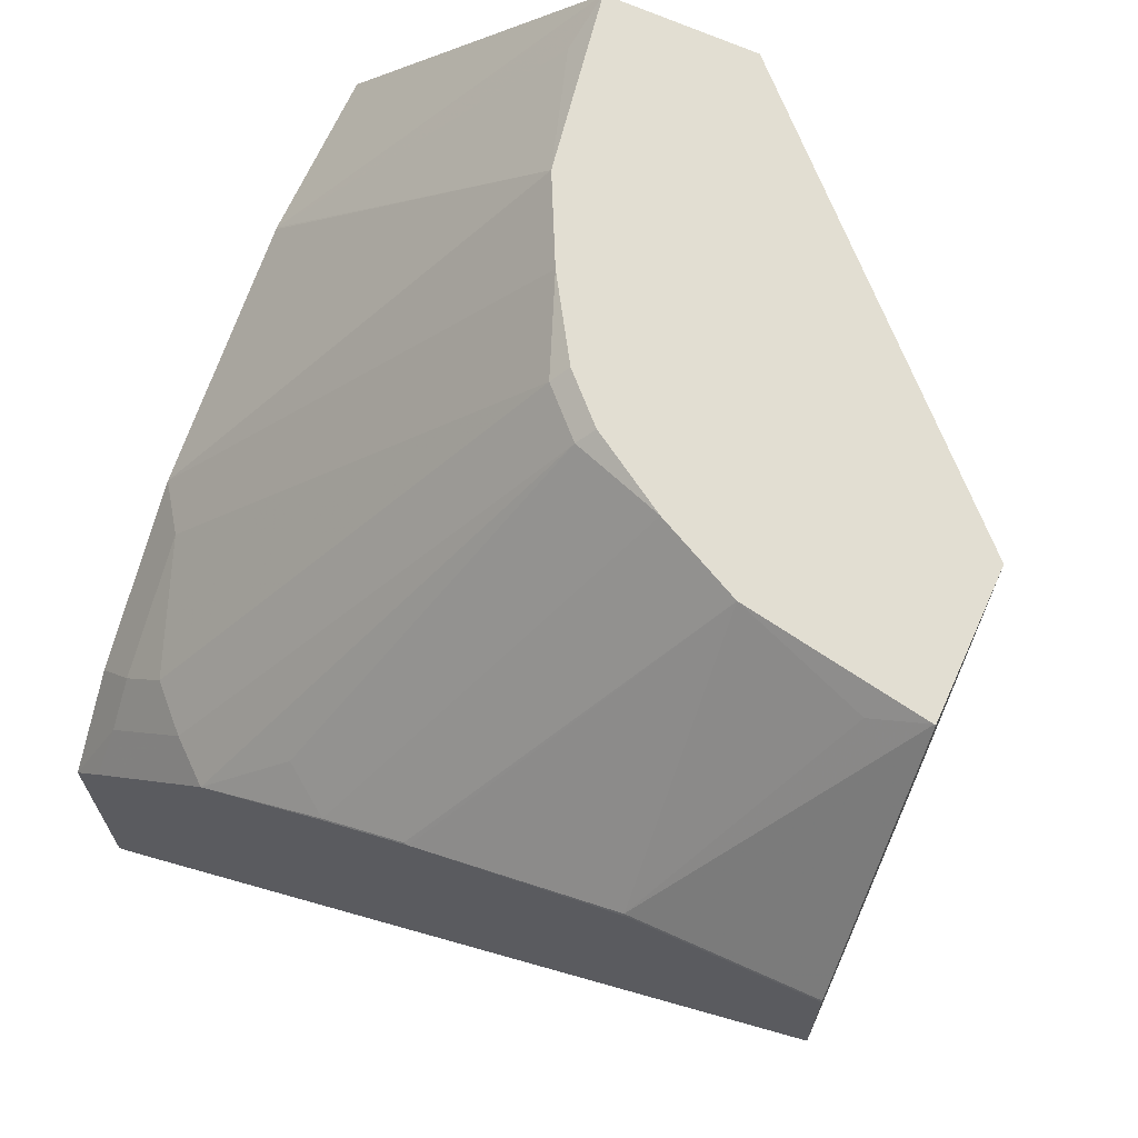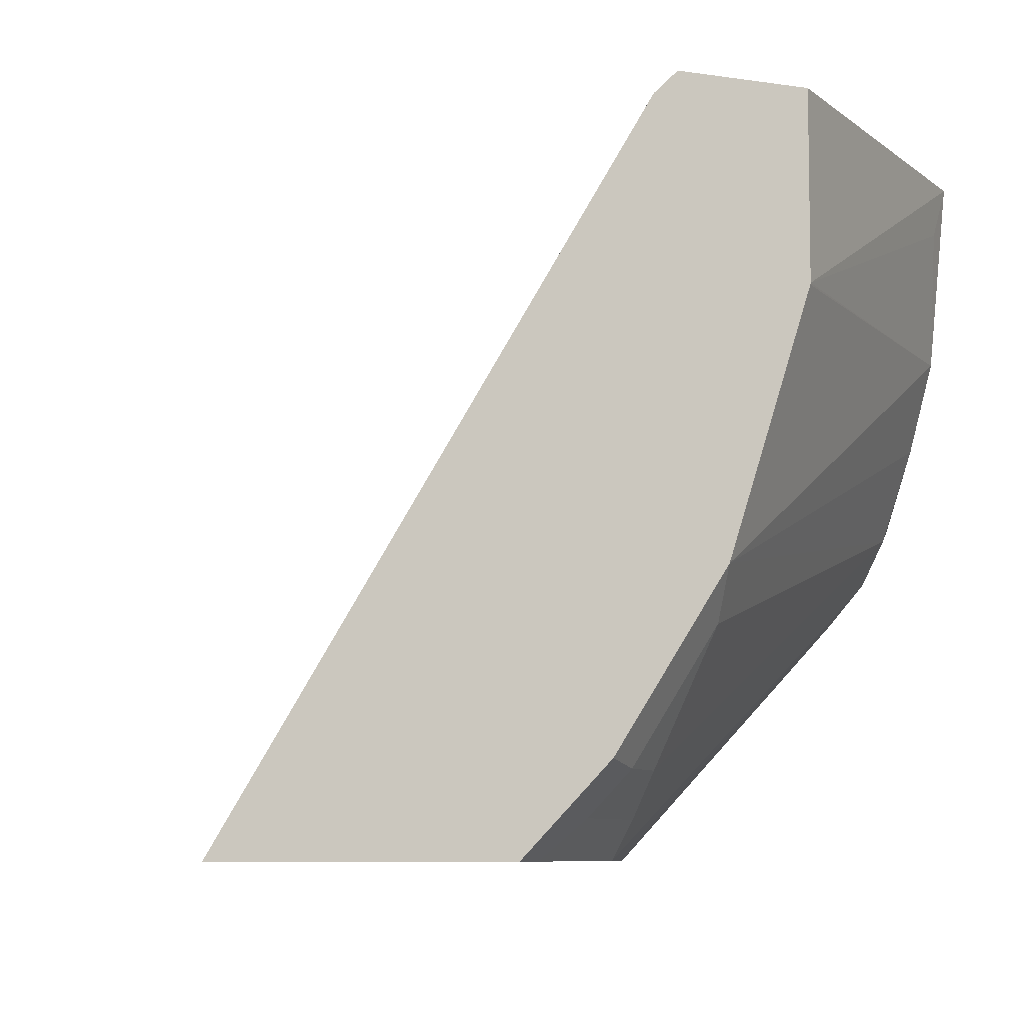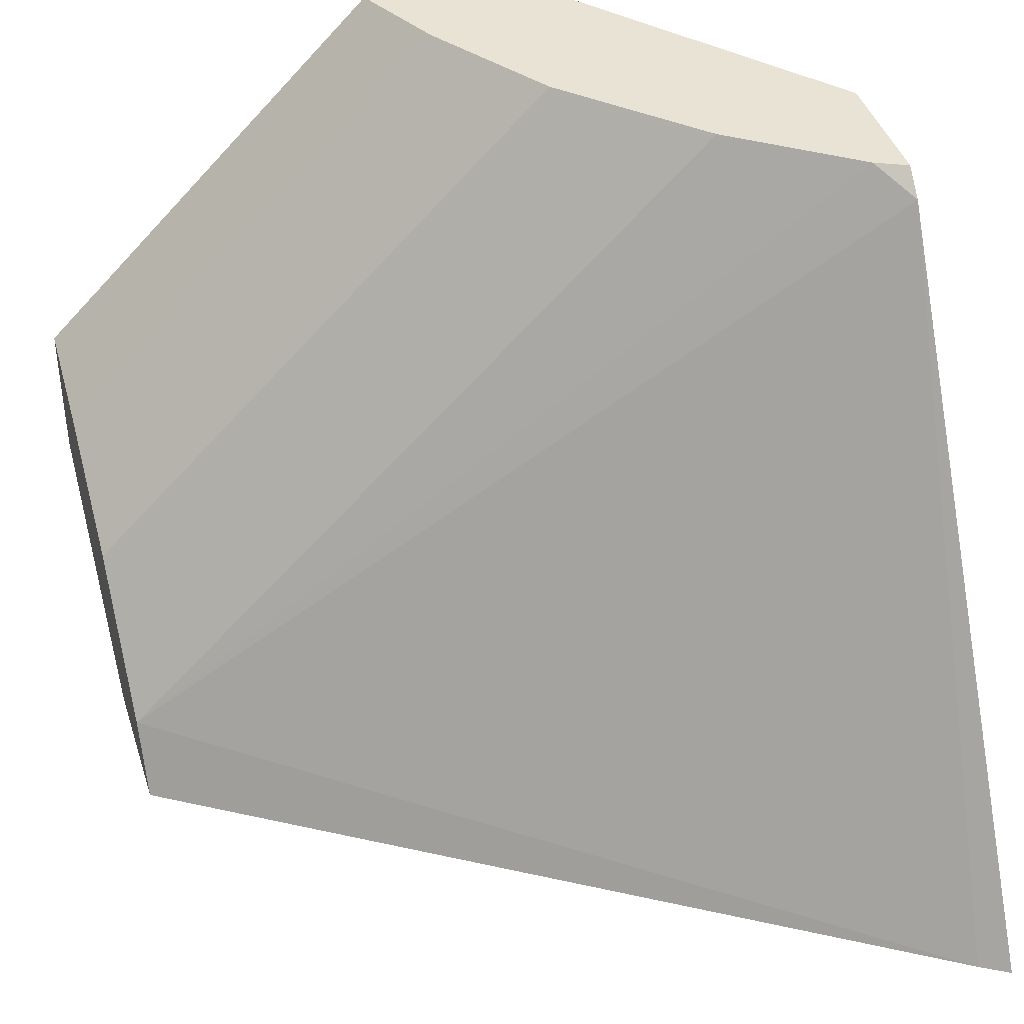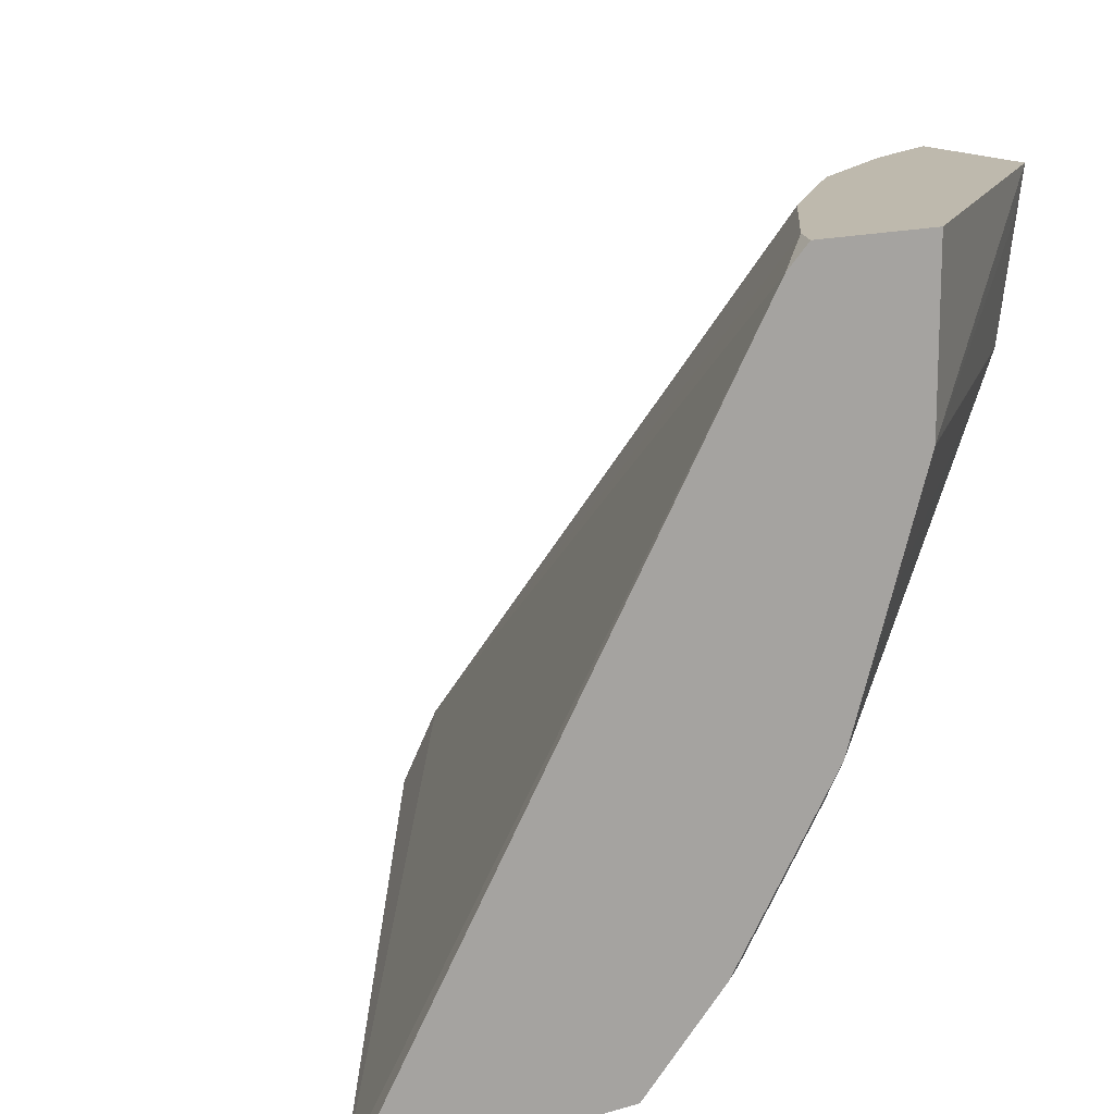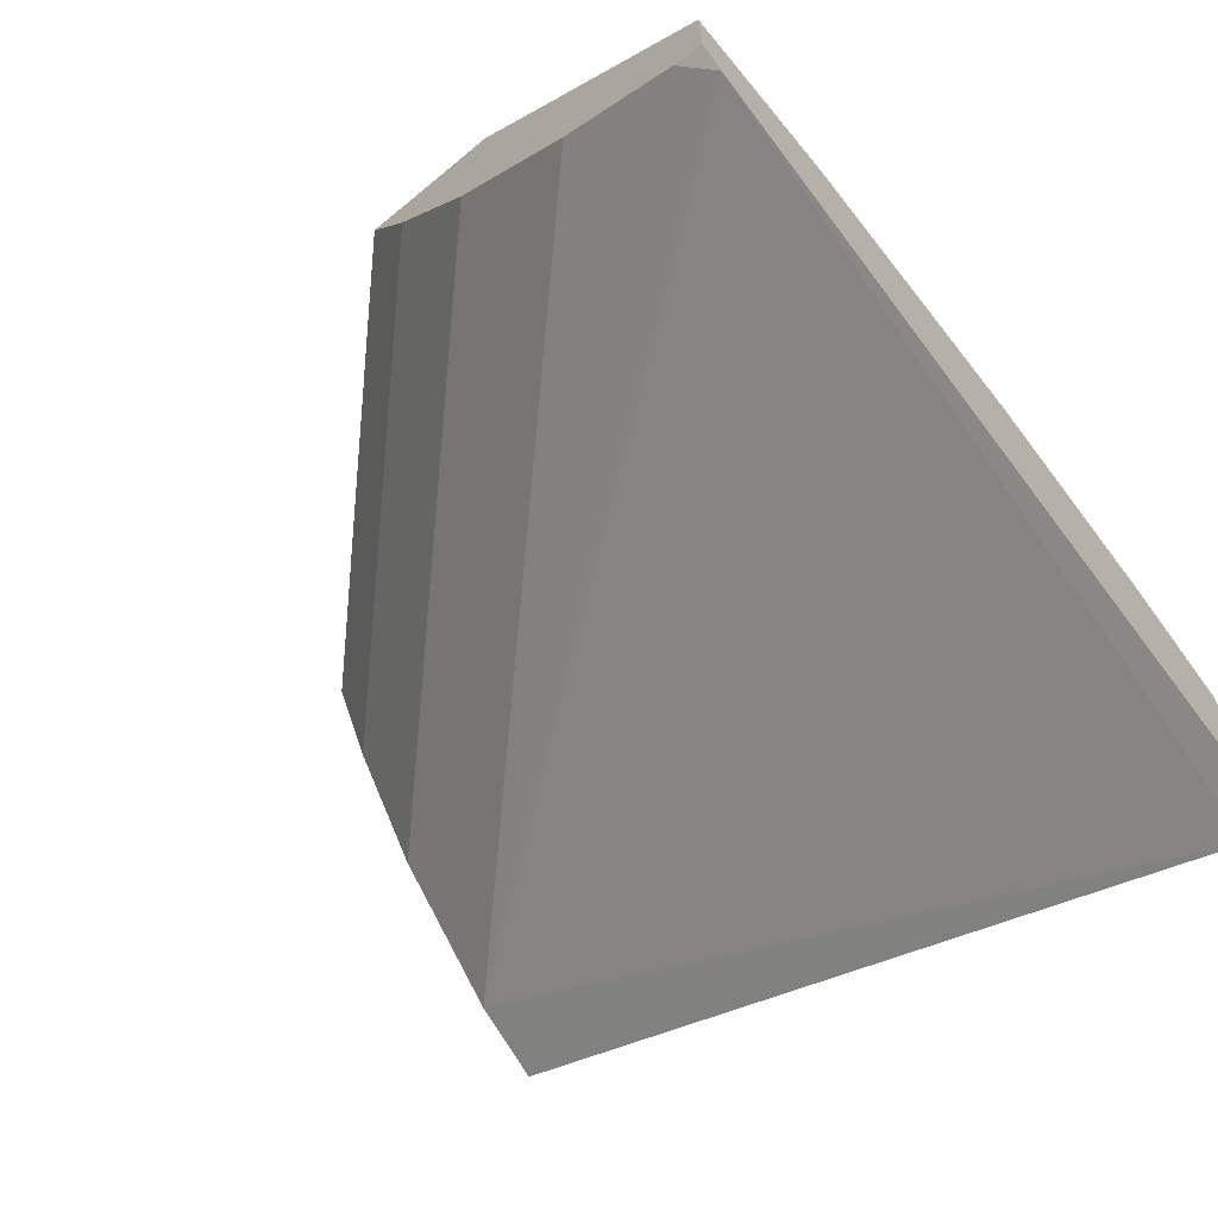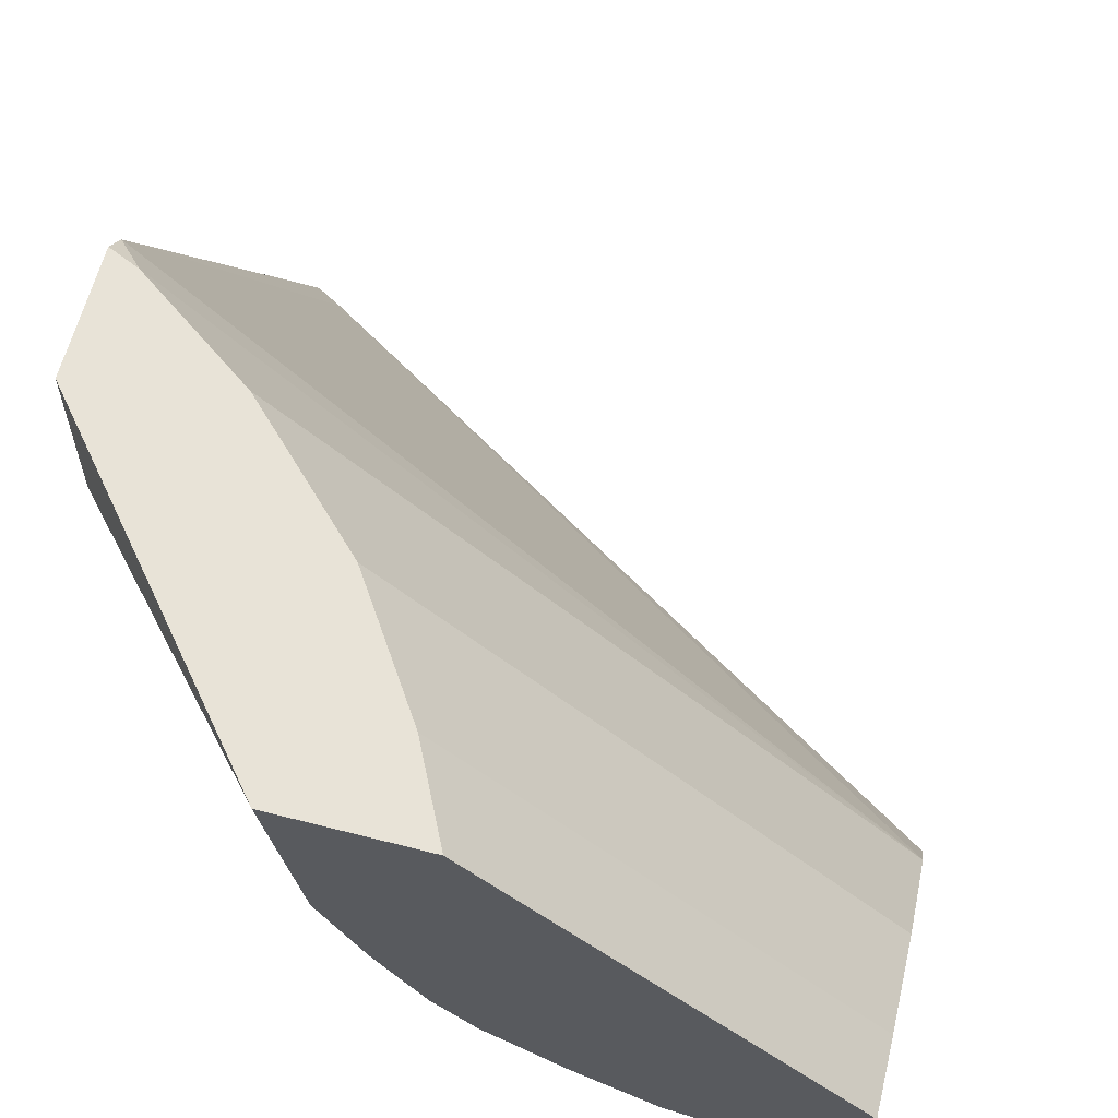
<metadata>
{"format":"obj","ext":"obj","renderer":"f3d","projection":"perspective","resolution":1024,"background":"white","views":[{"elev":67.9,"azim":-155.7,"up":"+Y"},{"elev":-7.4,"azim":66.1,"up":"+Z"},{"elev":41.2,"azim":-17.0,"up":"+Z"},{"elev":15.2,"azim":57.8,"up":"+Z"},{"elev":-69.5,"azim":39.6,"up":"+Y"},{"elev":62.2,"azim":-165.4,"up":"+Z"}]}
</metadata>
<code>
v 0.3662 0.1865 -0.08648
v 0.3662 0.1865 -0.002442
v 0.3662 0.1863 -0.08731
v 0.2266 0.336 -0.0868
v 0.2465 0.3264 -0.02668
v 0.2414 0.336 -0.002442
v 0.3662 0.1246 -0.002442
v 0.3662 0.1664 -0.1472
v 0.2067 0.336 -0.1268
v 0.3662 0.1466 -0.2065
v 0.1717 0.336 -0.002442
v 0.3512 0.1314 -0.002442
v 0.3662 0.1134 -0.01346
v 0.1898 0.3297 -0.1699
v 0.1835 0.336 -0.1636
v 0.3662 0.1464 -0.2068
v 0.3497 0.1499 -0.2298
v 0.00121 0.336 -0.1717
v 0.1723 0.335 -0.002442
v 0.2931 0.1732 -0.002442
v 0.00121 0.1732 -0.2931
v 0.3526 -0.06709 -0.3269
v 0.3662 -0.07506 -0.3269
v 0.1699 0.3297 -0.1898
v 0.3297 0.1299 -0.2898
v 0.1636 0.336 -0.1835
v 0.3662 0.1065 -0.2667
v 0.3497 0.1099 -0.2898
v 0.00121 0.336 -0.2416
v 0.00121 0.3343 -0.1726
v 0.1932 0.2931 -0.002442
v 0.2731 0.1931 -0.002442
v 0.00121 0.2331 -0.2331
v 0.00121 0.2131 -0.2531
v 0.00121 0.1931 -0.2731
v 0.00121 0.1547 -0.3269
v 0.3662 0.05283 -0.3269
v 0.1268 0.336 -0.2067
v 0.3097 0.1299 -0.3097
v 0.2897 0.1299 -0.3269
v 0.2498 0.1698 -0.3097
v 0.2265 0.1665 -0.3264
v 0.3662 0.09343 -0.2863
v 0.3662 0.06651 -0.3132
v 0.3497 0.08993 -0.3097
v 0.001853 0.336 -0.2416
v 0.00121 0.2265 -0.3264
v 0.00121 0.3173 -0.181
v 0.00121 0.2931 -0.1932
v 0.2331 0.2331 -0.002442
v 0.00121 0.2255 -0.3269
v 0.3526 0.06711 -0.3269
v 0.08679 0.336 -0.2266
v 0.1865 0.1865 -0.3264
v 0.3469 0.07283 -0.3269
v 0.3326 0.08711 -0.3269
v 0.226 0.166 -0.3269
v 0.02665 0.3264 -0.2465
v 0.08661 0.2265 -0.3264
v 0.08564 0.2255 -0.3269
v 0.1841 0.187 -0.3269
f 22 56 55
f 22 55 52
f 22 52 37
f 22 37 23
f 24 38 26
f 24 40 41
f 24 39 40
f 24 41 42
f 24 42 38
f 25 28 45
f 22 40 56
f 24 25 39
f 22 57 40
f 18 49 48
f 22 60 61
f 22 51 60
f 22 36 51
f 21 36 22
f 20 35 21
f 20 34 35
f 20 33 34
f 20 32 33
f 18 31 19
f 18 30 31
f 18 48 30
f 25 45 39
f 22 61 57
f 27 43 28
f 59 61 60
f 28 44 45
f 18 33 49
f 54 57 61
f 53 61 59
f 53 54 61
f 53 59 58
f 47 60 51
f 47 59 60
f 46 58 59
f 46 53 58
f 45 52 55
f 42 57 54
f 40 42 41
f 40 57 42
f 39 56 40
f 39 55 56
f 39 45 55
f 38 54 53
f 38 42 54
f 37 45 44
f 37 52 45
f 33 50 49
f 32 50 33
f 31 49 50
f 31 48 49
f 30 48 31
f 29 59 47
f 29 46 59
f 28 43 44
f 18 34 33
f 4 46 29
f 18 21 35
f 4 15 26
f 4 9 15
f 3 8 4
f 2 12 7
f 2 20 12
f 2 32 20
f 2 50 32
f 2 31 50
f 2 19 31
f 2 11 19
f 1 6 2
f 1 5 6
f 4 26 38
f 1 4 5
f 1 8 3
f 1 10 8
f 1 16 10
f 1 27 16
f 1 43 27
f 1 44 43
f 1 37 44
f 1 23 37
f 1 13 23
f 1 7 13
f 1 2 7
f 18 35 34
f 1 3 4
f 4 38 53
f 2 6 11
f 18 51 36
f 18 36 21
f 4 53 46
f 18 47 51
f 18 29 47
f 17 28 25
f 16 28 17
f 16 27 28
f 15 24 26
f 14 17 25
f 14 24 15
f 13 22 23
f 13 21 22
f 12 21 13
f 14 25 24
f 11 18 19
f 4 29 18
f 12 20 21
f 4 11 6
f 4 6 5
f 4 8 10
f 4 10 9
f 4 18 11
f 9 14 15
f 9 10 14
f 10 16 17
f 10 17 14
f 7 12 13

</code>
